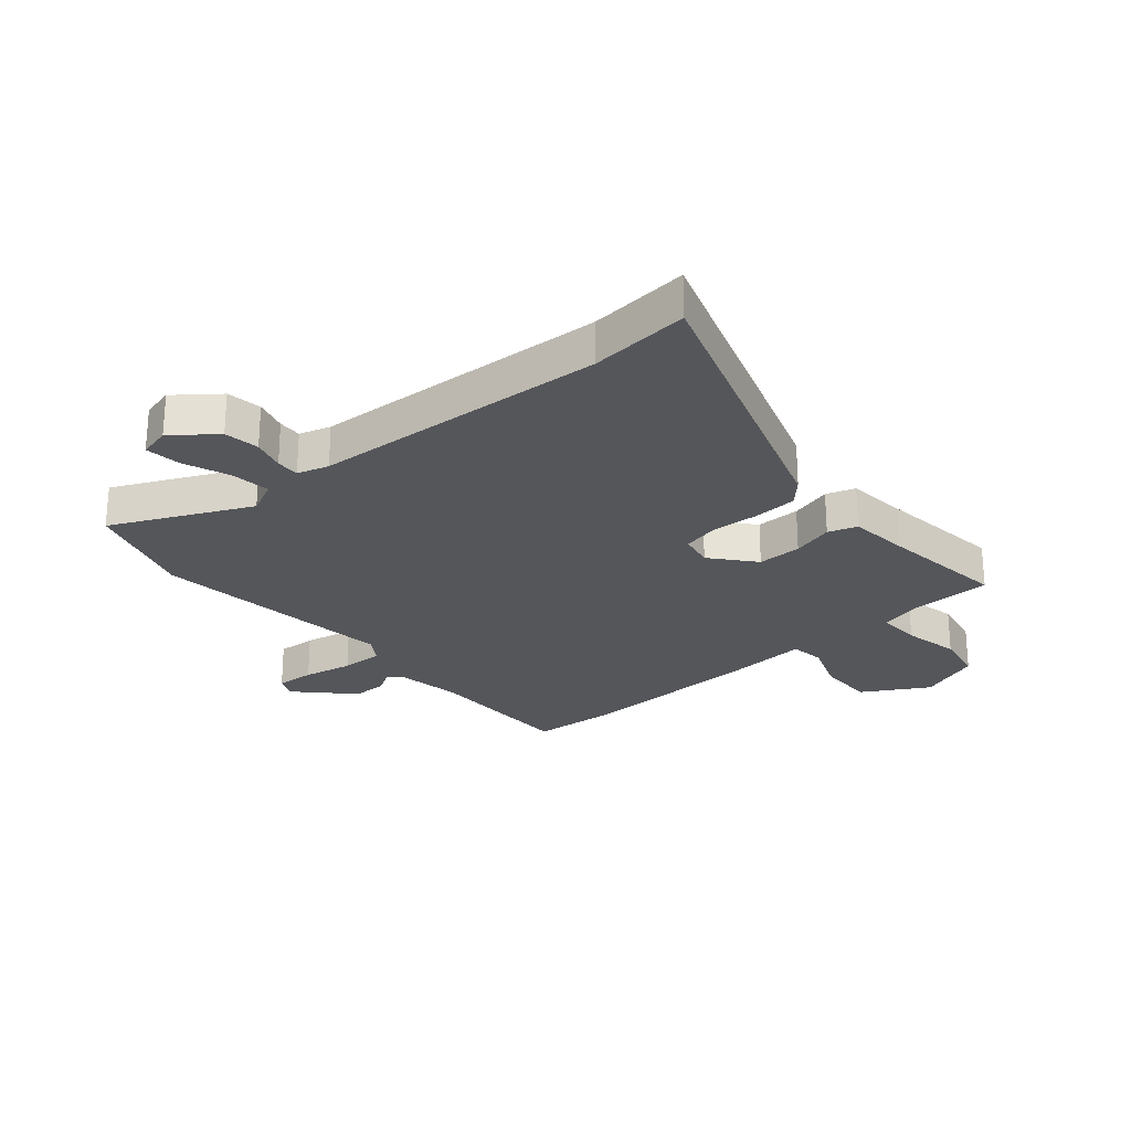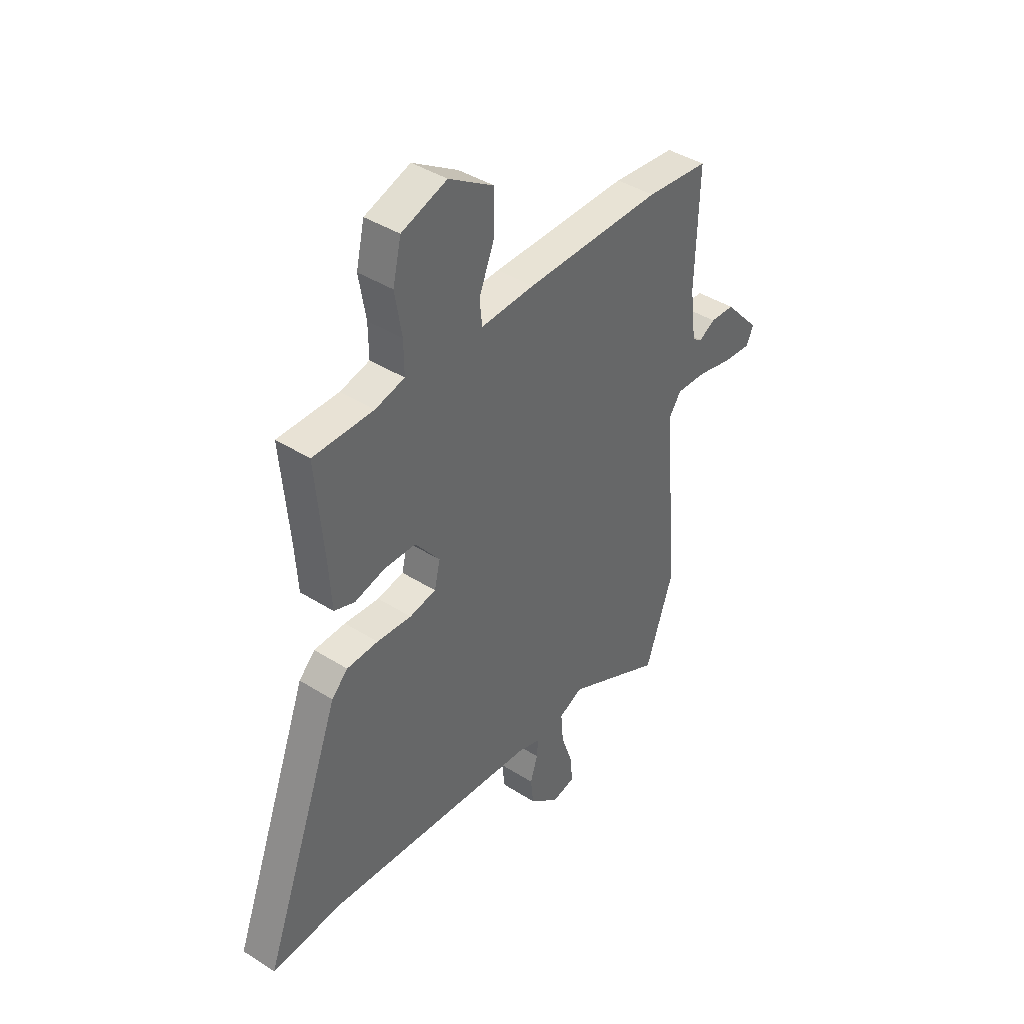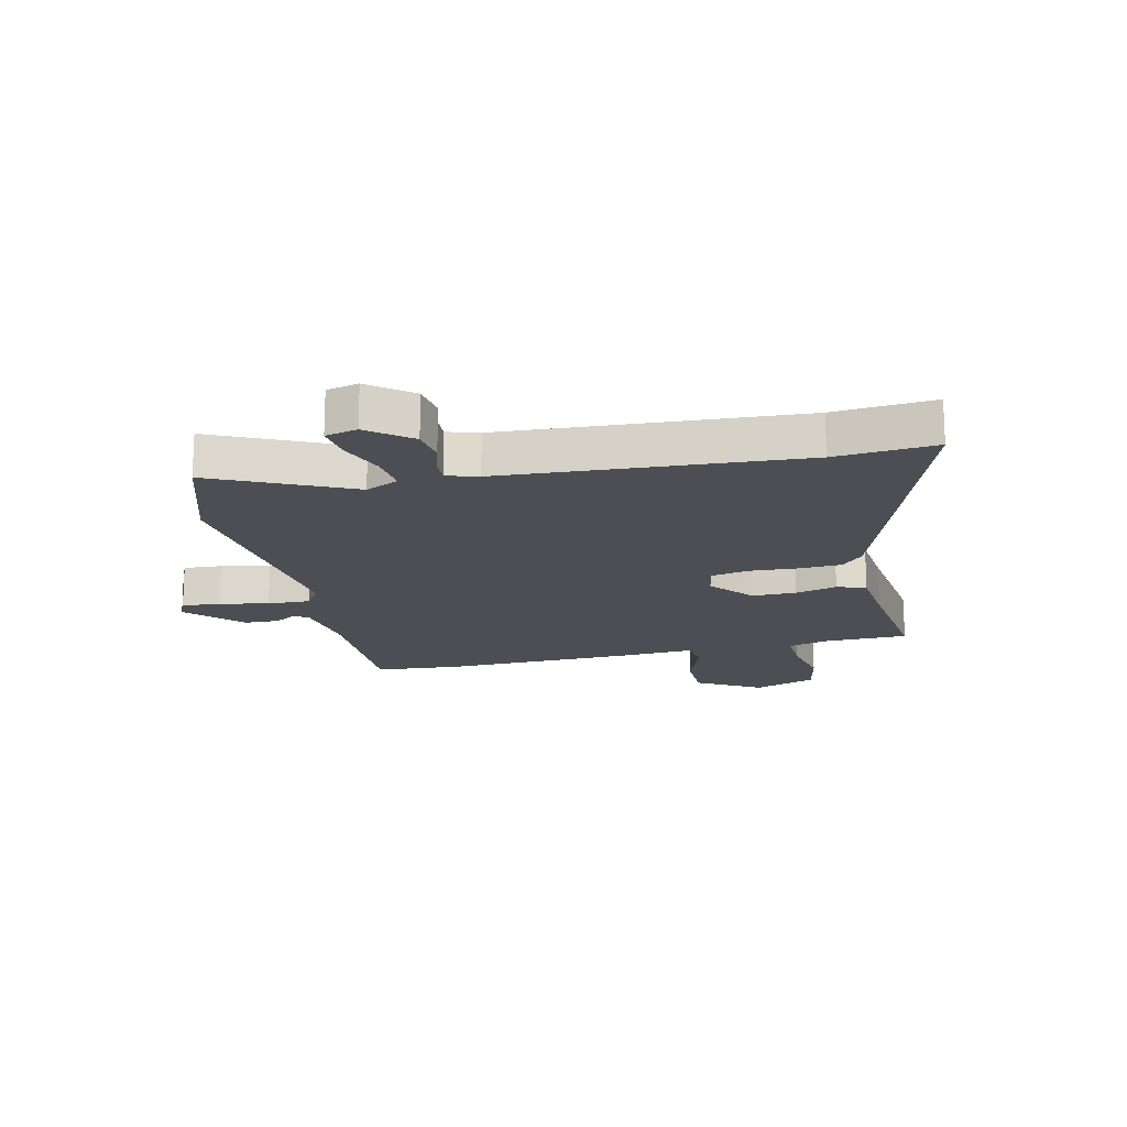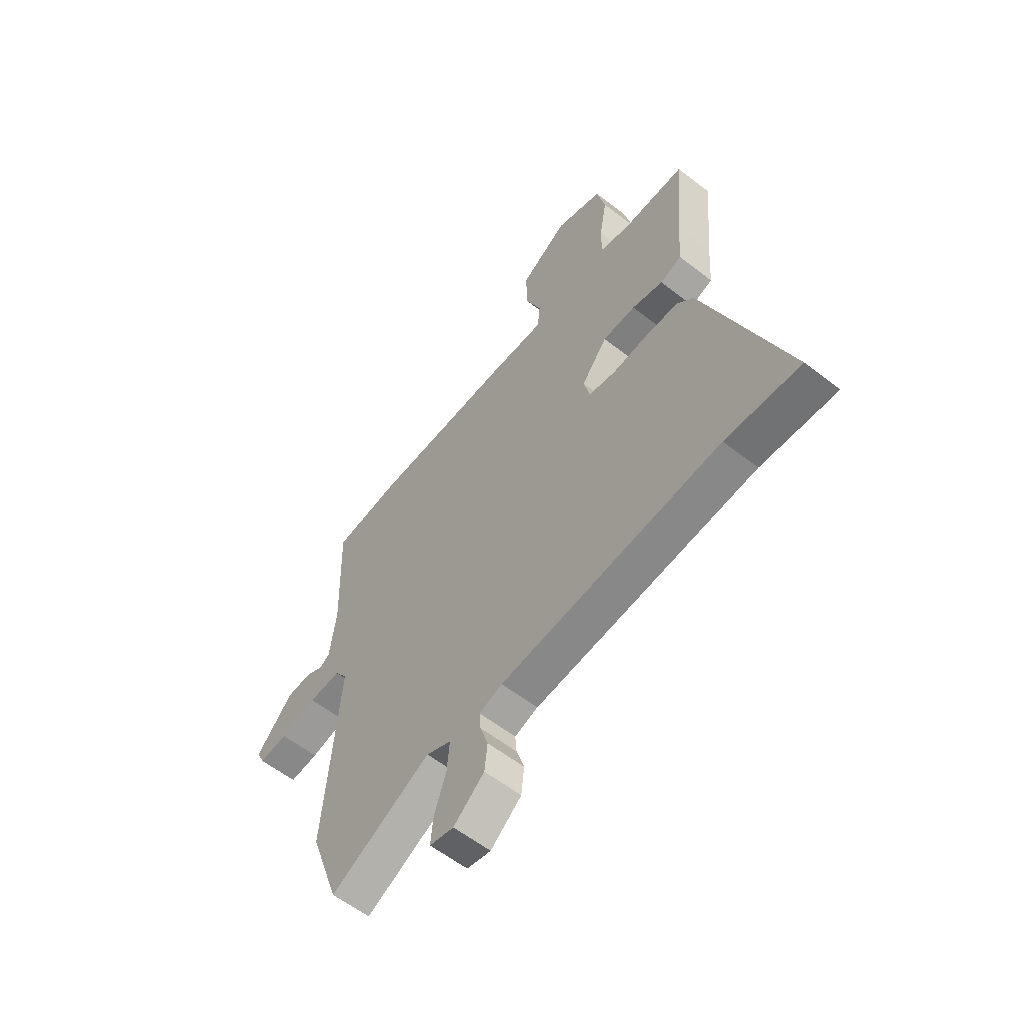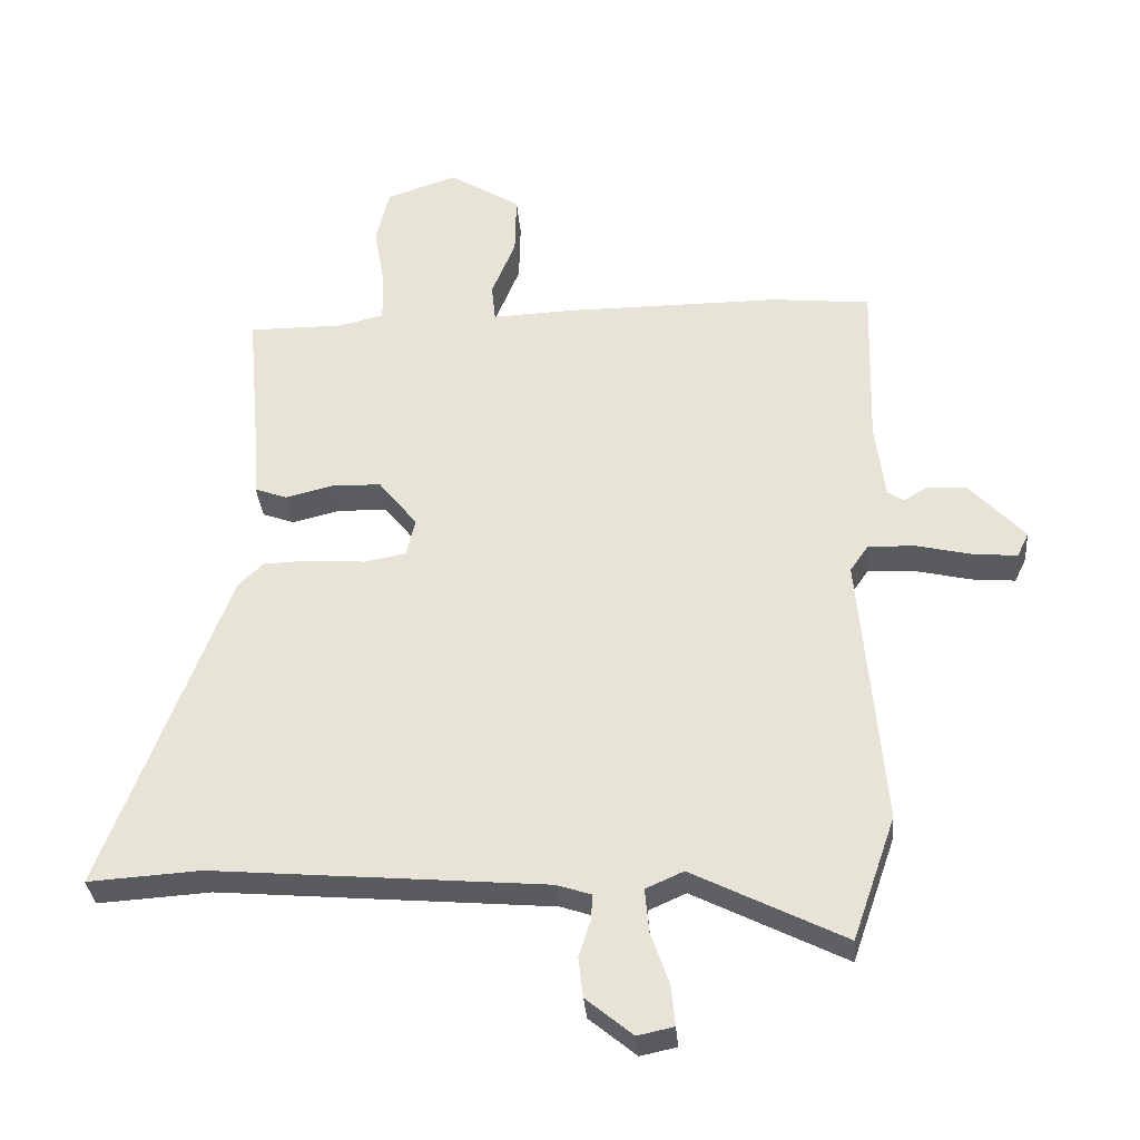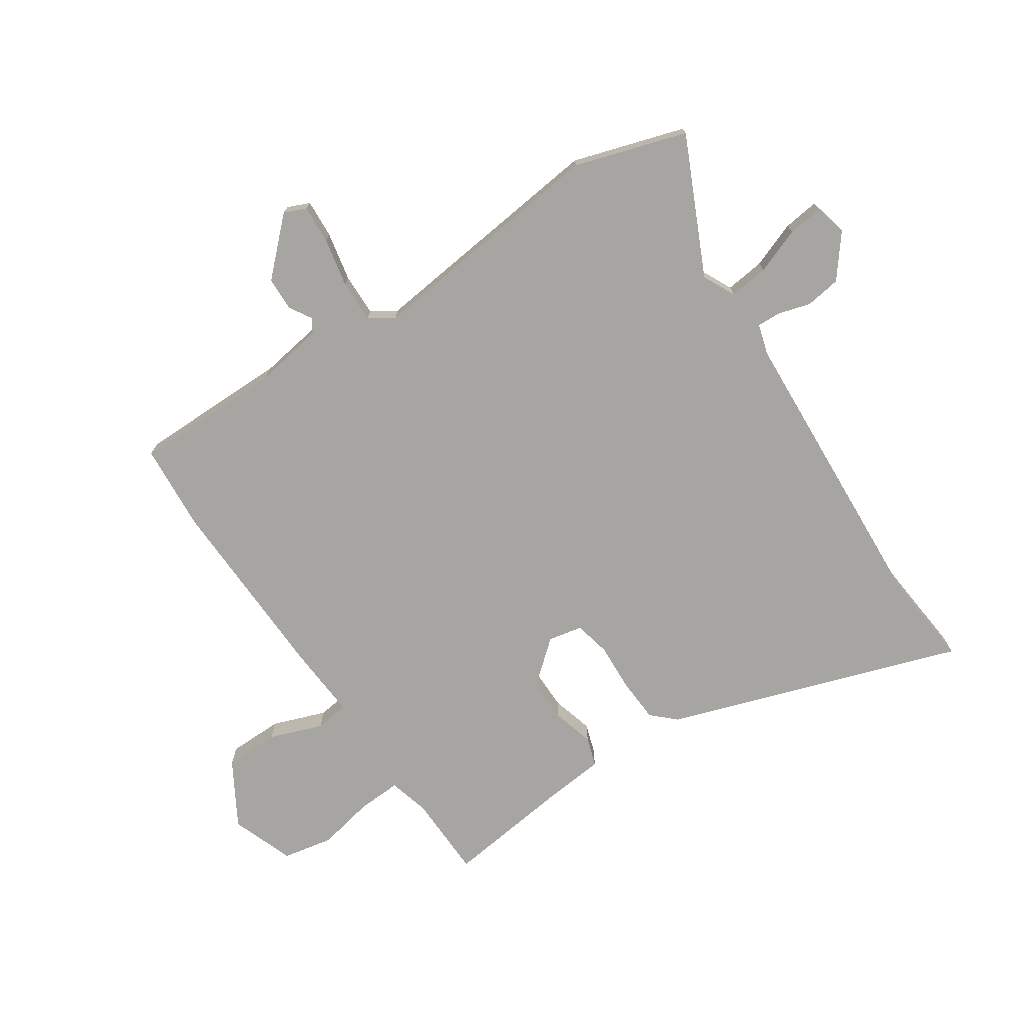
<metadata>
{"format":"obj","ext":"obj","renderer":"f3d","projection":"perspective","resolution":1024,"background":"white","views":[{"elev":-25.6,"azim":-137.6,"up":"+Y"},{"elev":41.1,"azim":-52.3,"up":"+Z"},{"elev":-17.3,"azim":-165.5,"up":"+Y"},{"elev":-58.6,"azim":-128.8,"up":"+Z"},{"elev":-33.7,"azim":4.8,"up":"+Z"},{"elev":-73.9,"azim":125.5,"up":"+Y"}]}
</metadata>
<code>
v 0.385 0.07 0.512
v 0.537 0.07 0.496
v 0.529 0.07 0.232
v 0.544 0.07 0.114
v 0.568 0.07 0.098
v 0.607 0.07 0.12
v 0.666 0.07 0.117
v 0.752 0.07 0.023
v 0.734 0.07 -0.015
v 0.667 0.07 -0.009
v 0.582 0.07 0.011
v 0.508 0.07 0.015
v 0.479 0.07 -0.027
v 0.515 0.07 -0.456
v 0.448 0.07 -0.649
v 0.213 0.07 -0.53
v 0.155 0.07 -0.556
v 0.161 0.07 -0.625
v 0.189 0.07 -0.706
v 0.195 0.07 -0.769
v 0.139 0.07 -0.781
v 0.067 0.07 -0.721
v 0.06 0.07 -0.659
v 0.078 0.07 -0.603
v 0.081 0.07 -0.562
v 0.027 0.07 -0.544
v -0.487 0.07 -0.499
v -0.661 0.07 -0.51
v -0.472 0.07 -0.004
v -0.433 0.07 0.035
v -0.357 0.07 0.037
v -0.273 0.07 0.03
v -0.209 0.07 0.042
v -0.195 0.07 0.101
v -0.255 0.07 0.177
v -0.332 0.07 0.179
v -0.405 0.07 0.161
v -0.455 0.07 0.179
v -0.462 0.07 0.285
v -0.482 0.07 0.507
v -0.336 0.07 0.506
v -0.265 0.07 0.523
v -0.266 0.07 0.598
v -0.283 0.07 0.697
v -0.263 0.07 0.784
v -0.153 0.07 0.821
v -0.043 0.07 0.752
v -0.045 0.07 0.657
v -0.082 0.07 0.566
v -0.076 0.07 0.507
v 0.054 0.07 0.512
v 0.385 0 0.512
v 0.537 0 0.496
v 0.529 0 0.232
v 0.544 0 0.114
v 0.568 0 0.098
v 0.607 0 0.12
v 0.666 0 0.117
v 0.752 0 0.023
v 0.734 0 -0.015
v 0.667 0 -0.009
v 0.582 0 0.011
v 0.508 0 0.015
v 0.479 0 -0.027
v 0.515 0 -0.456
v 0.448 0 -0.649
v 0.213 0 -0.53
v 0.155 0 -0.556
v 0.161 0 -0.625
v 0.189 0 -0.706
v 0.195 0 -0.769
v 0.139 0 -0.781
v 0.067 0 -0.721
v 0.06 0 -0.659
v 0.078 0 -0.603
v 0.081 0 -0.562
v 0.027 0 -0.544
v -0.487 0 -0.499
v -0.661 0 -0.51
v -0.472 0 -0.004
v -0.433 0 0.035
v -0.357 0 0.037
v -0.273 0 0.03
v -0.209 0 0.042
v -0.195 0 0.101
v -0.255 0 0.177
v -0.332 0 0.179
v -0.405 0 0.161
v -0.455 0 0.179
v -0.462 0 0.285
v -0.482 0 0.507
v -0.336 0 0.506
v -0.265 0 0.523
v -0.266 0 0.598
v -0.283 0 0.697
v -0.263 0 0.784
v -0.153 0 0.821
v -0.043 0 0.752
v -0.045 0 0.657
v -0.082 0 0.566
v -0.076 0 0.507
v 0.054 0 0.512
f 1 2 3
f 51 1 3
f 50 51 3
f 47 48 49
f 46 47 49
f 45 46 49
f 44 45 49
f 43 44 49
f 42 43 49 50
f 50 3 4
f 42 50 4
f 41 42 4
f 41 4 5
f 40 41 5
f 39 40 5
f 36 37 38 39
f 35 36 39
f 30 31 32
f 29 30 32
f 28 29 32
f 27 28 32
f 26 27 32 33
f 25 26 33 34
f 22 23 24
f 21 22 24
f 20 21 24
f 19 20 24
f 18 19 24
f 17 18 24 25
f 16 17 25 34
f 15 16 34
f 14 15 34
f 13 14 34
f 9 10 11
f 8 9 11
f 7 8 11
f 6 7 11
f 5 6 11
f 5 11 12
f 39 5 12
f 35 39 12
f 12 13 34 35
f 54 53 52
f 54 52 102
f 54 102 101
f 100 99 98
f 100 98 97
f 100 97 96
f 100 96 95
f 100 95 94
f 101 100 94 93
f 55 54 101
f 55 101 93
f 55 93 92
f 56 55 92
f 56 92 91
f 56 91 90
f 90 89 88 87
f 90 87 86
f 83 82 81
f 83 81 80
f 83 80 79
f 83 79 78
f 84 83 78 77
f 85 84 77 76
f 75 74 73
f 75 73 72
f 75 72 71
f 75 71 70
f 75 70 69
f 76 75 69 68
f 85 76 68 67
f 85 67 66
f 85 66 65
f 85 65 64
f 62 61 60
f 62 60 59
f 62 59 58
f 62 58 57
f 62 57 56
f 63 62 56
f 63 56 90
f 63 90 86
f 86 85 64 63
f 1 52 53 2
f 2 53 54 3
f 3 54 55 4
f 4 55 56 5
f 5 56 57 6
f 6 57 58 7
f 7 58 59 8
f 8 59 60 9
f 9 60 61 10
f 10 61 62 11
f 11 62 63 12
f 12 63 64 13
f 13 64 65 14
f 14 65 66 15
f 15 66 67 16
f 16 67 68 17
f 17 68 69 18
f 18 69 70 19
f 19 70 71 20
f 20 71 72 21
f 21 72 73 22
f 22 73 74 23
f 23 74 75 24
f 24 75 76 25
f 25 76 77 26
f 26 77 78 27
f 27 78 79 28
f 28 79 80 29
f 29 80 81 30
f 30 81 82 31
f 31 82 83 32
f 32 83 84 33
f 33 84 85 34
f 34 85 86 35
f 35 86 87 36
f 36 87 88 37
f 37 88 89 38
f 38 89 90 39
f 39 90 91 40
f 40 91 92 41
f 41 92 93 42
f 42 93 94 43
f 43 94 95 44
f 44 95 96 45
f 45 96 97 46
f 46 97 98 47
f 47 98 99 48
f 48 99 100 49
f 49 100 101 50
f 50 101 102 51
f 51 102 52 1

</code>
